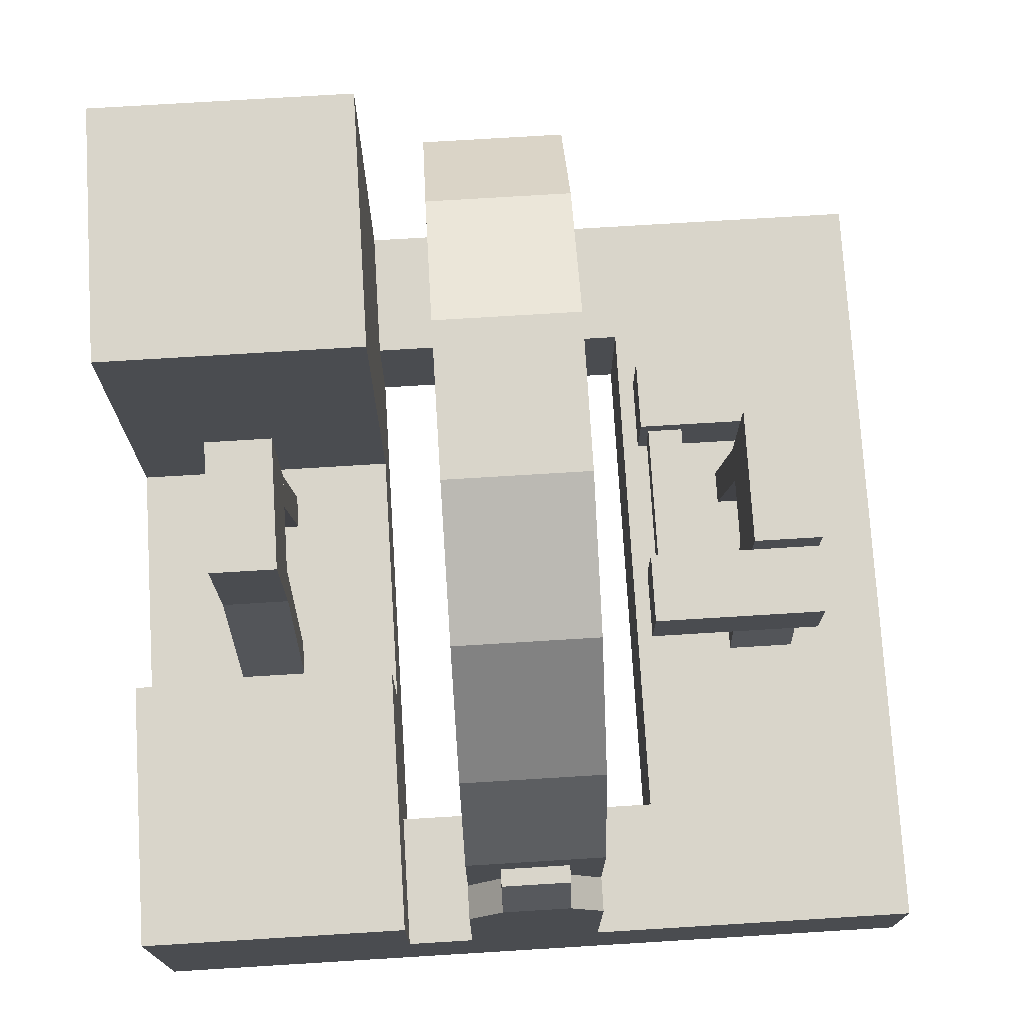
<metadata>
{"format":"obj","ext":"obj","renderer":"f3d","projection":"perspective","resolution":1024,"background":"white","views":[{"elev":74.6,"azim":-93.5,"up":"+Y"}]}
</metadata>
<code>
o Stator_Stator.Baseplate
v 2 0.5 1
v 2 0 1
v -1 0.5 1
v -1 0 1
v -1 0.5 2
v 2 0.5 2
v 2 0 2
v -1 0 2
v 2 0.5 0
v 2 0 0
v -1 0.5 0
v -1 0 0
v -1 0.5 -1
v 2 0.5 -1
v 2 0 -1
v -1 0 -1
v 2 0.5 0
v 2 0 0
v 1.5 0.5 0
v 1.5 0 0
v 1.5 0.5 1
v 2 0.5 1
v 2 0 1
v 1.5 0 1
v -0.5 0.5 0
v -0.5 0 0
v -1 0.5 -0
v -1 0 -0
v -1 0.5 1
v -0.5 0.5 1
v -0.5 0 1
v -1 0 1
v -1 0.5 0
v -1 1 0
v -1 0.5 -1
v -1 1 -1
v 0 0.5 0
v 0 1 0
v 0 0.5 -1
v 0 1 -1
v 1 0.5 0
v 1 2 0
v 1 0.5 -1
v 1 2 -1
v 2 0.5 0
v 2 2 0
v 2 0.5 -1
v 2 2 -1
v 0.25 1.25 1.625
v 0.25 1.25 1.375
v 0.75 1.25 1.625
v 0.75 1.25 1.375
v 0.25 1.75 1.625
v 0.25 1.75 1.375
v 0.75 1.75 1.375
v 0.75 1.75 1.625
v 0.125 0.5 1.625
v 0.25 1.25 1.625
v 0.125 0.5 1.375
v 0.25 1.25 1.375
v 0.25 0.5 1.625
v 0.375 1.25 1.625
v 0.25 0.5 1.375
v 0.375 1.25 1.375
v 0.875 0.5 1.375
v 0.75 1.25 1.375
v 0.875 0.5 1.625
v 0.75 1.25 1.625
v 0.75 0.5 1.375
v 0.625 1.25 1.375
v 0.75 0.5 1.625
v 0.625 1.25 1.625
v 0.25 1.25 -0.625
v 0.25 1.25 -0.375
v 0.75 1.25 -0.625
v 0.75 1.25 -0.375
v 0.25 1.75 -0.625
v 0.25 1.75 -0.375
v 0.75 1.75 -0.375
v 0.75 1.75 -0.625
v 0.125 0.5 -0.625
v 0.25 1.25 -0.625
v 0.125 0.5 -0.375
v 0.25 1.25 -0.375
v 0.25 0.5 -0.625
v 0.375 1.25 -0.625
v 0.25 0.5 -0.375
v 0.375 1.25 -0.375
v 0.875 0.5 -0.375
v 0.75 1.25 -0.375
v 0.875 0.5 -0.625
v 0.75 1.25 -0.625
v 0.75 0.5 -0.375
v 0.625 1.25 -0.375
v 0.75 0.5 -0.625
v 0.625 1.25 -0.625
v 1.875 1.625 0.625
v 1.875 1.227 0.25
v 1.875 1.625 0.375
v 2 1.227 0.75
v 1.938 1.625 0.625
v 2 1.227 0.25
v 1.938 1.625 0.375
v 1.875 1.375 0.625
v 1.875 1.375 0.375
v 2 1.375 0.375
v 2 1.375 0.625
v 1.875 1.227 0.75
v 1.666 0.7206 0.75
v 2 0.7206 0.75
v 1.666 0.7206 0.25
v 2 0.7206 0.25
v 1.666 0.4988 0.25
v 2 0.4988 0.25
v 2 0.4988 0.75
v 1.666 0.4988 0.75
v -0.875 1.625 0.625
v -0.875 1.227 0.25
v -0.875 1.625 0.375
v -1 1.227 0.75
v -0.9375 1.625 0.625
v -1 1.227 0.25
v -0.9375 1.625 0.375
v -0.875 1.375 0.625
v -0.875 1.375 0.375
v -1 1.375 0.375
v -1 1.375 0.625
v -0.875 1.227 0.75
v -0.6659 0.7206 0.75
v -1 0.7206 0.75
v -0.6659 0.7206 0.25
v -1 0.7206 0.25
v -0.6659 0.4988 0.25
v -1 0.4988 0.25
v -1 0.4988 0.75
v -0.6659 0.4988 0.75
v 0.7611 2.813 0.2511
v 0.7611 2.813 0.7489
v 1.243 2.613 0.2511
v 1.243 2.613 0.7489
v 1.613 2.243 0.2511
v 1.613 2.243 0.7489
v 1.813 1.761 0.2511
v 1.813 1.761 0.7489
v 1.813 1.239 0.2511
v 1.813 1.239 0.7489
v 1.613 0.7565 0.2511
v 1.613 0.7565 0.7489
v 1.243 0.3873 0.2511
v 1.243 0.3873 0.7489
v 0.7611 0.1875 0.2511
v 0.7611 0.1875 0.7489
v 0.2389 0.1875 0.2511
v 0.2389 0.1875 0.7489
v -0.2435 0.3873 0.2511
v -0.2435 0.3873 0.7489
v -0.6127 0.7565 0.2511
v -0.6127 0.7565 0.7489
v -0.8125 1.239 0.2511
v -0.8125 1.239 0.7489
v -0.8125 1.761 0.2511
v -0.8125 1.761 0.7489
v -0.6127 2.243 0.2511
v -0.6127 2.243 0.7489
v -0.2435 2.613 0.2511
v -0.2435 2.613 0.7489
v 0.2389 2.813 0.2511
v 0.2389 2.813 0.7489
v 1.279 2.666 0.2511
v 0.7736 2.875 0.2511
v 0.7736 2.875 0.7489
v 1.279 2.666 0.7489
v 1.666 2.279 0.2511
v 1.666 2.279 0.7489
v 1.875 1.774 0.2511
v 1.875 1.774 0.7489
v 1.875 1.226 0.2511
v 1.875 1.226 0.7489
v 1.666 0.7209 0.2511
v 1.666 0.7209 0.7489
v 1.279 0.334 0.2511
v 1.279 0.334 0.7489
v 0.7736 0.1247 0.2511
v 0.7736 0.1247 0.7489
v 0.2264 0.1247 0.2511
v 0.2264 0.1247 0.7489
v -0.2791 0.334 0.2511
v -0.2791 0.334 0.7489
v -0.666 0.7209 0.2511
v -0.666 0.7209 0.7489
v -0.8753 1.226 0.2511
v -0.8753 1.226 0.7489
v -0.8753 1.774 0.2511
v -0.8753 1.774 0.7489
v -0.666 2.279 0.2511
v -0.666 2.279 0.7489
v -0.2791 2.666 0.2511
v -0.2791 2.666 0.7489
v 0.2264 2.875 0.2511
v 0.2264 2.875 0.7489
v 0.3125 0.25 0.3125
v 0.6875 0.25 0.6875
v 0.3125 0.25 0.6875
v 0.3125 0.5 0.3125
v 0.3125 0.5 0.6875
v 0.3125 0.1875 0.3125
v 0.6875 0.1875 0.3125
v 0.3125 0.5625 0.3125
v 0.6875 0.5625 0.3125
v 0.6875 0.5625 0.6875
v 0.6875 0.5 0.6875
v 0.6875 0.25 0.3125
v 0.3125 0.5625 0.6875
v 0.3125 0.1875 0.6875
v 0.6875 0.5 0.3125
v 0.6875 0.1875 0.6875
v 0.375 0.25 0.375
v 0.375 0.5 0.625
v 0.625 0.25 0.625
v 0.375 0.25 0.625
v 0.625 0.5 0.625
v 0.625 0.25 0.375
v 0.625 0.5 0.375
v 0.375 0.5 0.375
v -0.1516 0.4169 0.3125
v 0.1949 0.2734 0.6875
v -0.1516 0.4169 0.6875
v -0.05591 0.6479 0.3125
v -0.05591 0.6479 0.6875
v -0.1755 0.3592 0.3125
v 0.171 0.2157 0.3125
v -0.03199 0.7056 0.3125
v 0.3145 0.5621 0.3125
v 0.3145 0.5621 0.6875
v 0.2905 0.5044 0.6875
v 0.1949 0.2734 0.3125
v -0.03199 0.7056 0.6875
v -0.1755 0.3592 0.6875
v 0.2905 0.5044 0.3125
v 0.171 0.2157 0.6875
v -0.09384 0.393 0.375
v 0.001832 0.624 0.625
v 0.1371 0.2973 0.625
v -0.09384 0.393 0.625
v 0.2328 0.5283 0.625
v 0.1371 0.2973 0.375
v 0.2328 0.5283 0.375
v 0.001832 0.624 0.375
v 1.152 2.583 0.3125
v 0.8051 2.727 0.6875
v 1.152 2.583 0.6875
v 1.056 2.352 0.3125
v 1.056 2.352 0.6875
v 1.175 2.641 0.3125
v 0.829 2.784 0.3125
v 1.032 2.294 0.3125
v 0.6855 2.438 0.3125
v 0.6855 2.438 0.6875
v 0.7095 2.496 0.6875
v 0.8051 2.727 0.3125
v 1.032 2.294 0.6875
v 1.175 2.641 0.6875
v 0.7095 2.496 0.3125
v 0.829 2.784 0.6875
v 1.094 2.607 0.375
v 0.9982 2.376 0.625
v 0.8629 2.703 0.625
v 1.094 2.607 0.625
v 0.7672 2.472 0.625
v 0.8629 2.703 0.375
v 0.7672 2.472 0.375
v 0.9982 2.376 0.375
v -0.5831 2.152 0.3125
v -0.7266 1.805 0.6875
v -0.5831 2.152 0.6875
v -0.3521 2.056 0.3125
v -0.3521 2.056 0.6875
v -0.6408 2.175 0.3125
v -0.7843 1.829 0.3125
v -0.2944 2.032 0.3125
v -0.4379 1.686 0.3125
v -0.4379 1.686 0.6875
v -0.4956 1.709 0.6875
v -0.7266 1.805 0.3125
v -0.2944 2.032 0.6875
v -0.6408 2.175 0.6875
v -0.4956 1.709 0.3125
v -0.7843 1.829 0.6875
v -0.607 2.094 0.375
v -0.376 1.998 0.625
v -0.7027 1.863 0.625
v -0.607 2.094 0.625
v -0.4717 1.767 0.625
v -0.7027 1.863 0.375
v -0.4717 1.767 0.375
v -0.376 1.998 0.375
v 1.583 0.8484 0.3125
v 1.727 1.195 0.6875
v 1.583 0.8484 0.6875
v 1.352 0.9441 0.3125
v 1.352 0.9441 0.6875
v 1.641 0.8245 0.3125
v 1.784 1.171 0.3125
v 1.294 0.968 0.3125
v 1.438 1.314 0.3125
v 1.438 1.314 0.6875
v 1.496 1.291 0.6875
v 1.727 1.195 0.3125
v 1.294 0.968 0.6875
v 1.641 0.8245 0.6875
v 1.496 1.291 0.3125
v 1.784 1.171 0.6875
v 1.607 0.9062 0.375
v 1.376 1.002 0.625
v 1.703 1.137 0.625
v 1.607 0.9062 0.625
v 1.472 1.233 0.625
v 1.703 1.137 0.375
v 1.472 1.233 0.375
v 1.376 1.002 0.375
v 1.727 1.805 0.3125
v 1.583 2.152 0.6875
v 1.727 1.805 0.6875
v 1.496 1.709 0.3125
v 1.496 1.709 0.6875
v 1.784 1.829 0.3125
v 1.641 2.175 0.3125
v 1.438 1.686 0.3125
v 1.294 2.032 0.3125
v 1.294 2.032 0.6875
v 1.352 2.056 0.6875
v 1.583 2.152 0.3125
v 1.438 1.686 0.6875
v 1.784 1.829 0.6875
v 1.352 2.056 0.3125
v 1.641 2.175 0.6875
v 1.703 1.863 0.375
v 1.472 1.767 0.625
v 1.607 2.094 0.625
v 1.703 1.863 0.625
v 1.376 1.998 0.625
v 1.607 2.094 0.375
v 1.376 1.998 0.375
v 1.472 1.767 0.375
v -0.7266 1.195 0.3125
v -0.5831 0.8484 0.6875
v -0.7266 1.195 0.6875
v -0.4956 1.291 0.3125
v -0.4956 1.291 0.6875
v -0.7843 1.171 0.3125
v -0.6408 0.8245 0.3125
v -0.4379 1.314 0.3125
v -0.2944 0.968 0.3125
v -0.2944 0.968 0.6875
v -0.3521 0.9441 0.6875
v -0.5831 0.8484 0.3125
v -0.4379 1.314 0.6875
v -0.7843 1.171 0.6875
v -0.3521 0.9441 0.3125
v -0.6408 0.8245 0.6875
v -0.7027 1.137 0.375
v -0.4717 1.233 0.625
v -0.607 0.9062 0.625
v -0.7027 1.137 0.625
v -0.376 1.002 0.625
v -0.607 0.9062 0.375
v -0.376 1.002 0.375
v -0.4717 1.233 0.375
v 0.1949 2.727 0.3125
v -0.1516 2.583 0.6875
v 0.1949 2.727 0.6875
v 0.2905 2.496 0.3125
v 0.2905 2.496 0.6875
v 0.171 2.784 0.3125
v -0.1755 2.641 0.3125
v 0.3145 2.438 0.3125
v -0.03199 2.294 0.3125
v -0.03199 2.294 0.6875
v -0.05591 2.352 0.6875
v -0.1516 2.583 0.3125
v 0.3145 2.438 0.6875
v 0.171 2.784 0.6875
v -0.05591 2.352 0.3125
v -0.1755 2.641 0.6875
v 0.1371 2.703 0.375
v 0.2328 2.472 0.625
v -0.09384 2.607 0.625
v 0.1371 2.703 0.625
v 0.001832 2.376 0.625
v -0.09384 2.607 0.375
v 0.001832 2.376 0.375
v 0.2328 2.472 0.375
v 0.8051 0.2734 0.3125
v 1.152 0.4169 0.6875
v 0.8051 0.2734 0.6875
v 0.7095 0.5044 0.3125
v 0.7095 0.5044 0.6875
v 0.829 0.2157 0.3125
v 1.175 0.3592 0.3125
v 0.6855 0.5621 0.3125
v 1.032 0.7056 0.3125
v 1.032 0.7056 0.6875
v 1.056 0.6479 0.6875
v 1.152 0.4169 0.3125
v 0.6855 0.5621 0.6875
v 0.829 0.2157 0.6875
v 1.056 0.6479 0.3125
v 1.175 0.3592 0.6875
v 0.8629 0.2973 0.375
v 0.7672 0.5283 0.625
v 1.094 0.393 0.625
v 0.8629 0.2973 0.625
v 0.9982 0.624 0.625
v 1.094 0.393 0.375
v 0.9982 0.624 0.375
v 0.7672 0.5283 0.375
v 1.251 0.4835 0.3125
v 1.516 0.7487 0.6875
v 1.251 0.4835 0.6875
v 1.075 0.6603 0.3125
v 1.075 0.6603 0.6875
v 1.295 0.4393 0.3125
v 1.561 0.7045 0.3125
v 1.03 0.7045 0.3125
v 1.295 0.9697 0.3125
v 1.295 0.9697 0.6875
v 1.34 0.9255 0.6875
v 1.516 0.7487 0.3125
v 1.03 0.7045 0.6875
v 1.295 0.4393 0.6875
v 1.34 0.9255 0.3125
v 1.561 0.7045 0.6875
v 1.295 0.5277 0.375
v 1.119 0.7045 0.625
v 1.472 0.7045 0.625
v 1.295 0.5277 0.625
v 1.295 0.8813 0.625
v 1.472 0.7045 0.375
v 1.295 0.8813 0.375
v 1.119 0.7045 0.375
v -0.2513 2.516 0.3125
v -0.5165 2.251 0.6875
v -0.2513 2.516 0.6875
v -0.07452 2.34 0.3125
v -0.07452 2.34 0.6875
v -0.2955 2.561 0.3125
v -0.5607 2.295 0.3125
v -0.03033 2.295 0.3125
v -0.2955 2.03 0.3125
v -0.2955 2.03 0.6875
v -0.3397 2.075 0.6875
v -0.5165 2.251 0.3125
v -0.03033 2.295 0.6875
v -0.2955 2.561 0.6875
v -0.3397 2.075 0.3125
v -0.5607 2.295 0.6875
v -0.2955 2.472 0.375
v -0.1187 2.295 0.625
v -0.4723 2.295 0.625
v -0.2955 2.472 0.625
v -0.2955 2.119 0.625
v -0.4723 2.295 0.375
v -0.2955 2.119 0.375
v -0.1187 2.295 0.375
v -0.5165 0.7487 0.3125
v -0.2513 0.4835 0.6875
v -0.5165 0.7487 0.6875
v -0.3397 0.9255 0.3125
v -0.3397 0.9255 0.6875
v -0.5607 0.7045 0.3125
v -0.2955 0.4393 0.3125
v -0.2955 0.9697 0.3125
v -0.03033 0.7045 0.3125
v -0.03033 0.7045 0.6875
v -0.07452 0.6603 0.6875
v -0.2513 0.4835 0.3125
v -0.2955 0.9697 0.6875
v -0.5607 0.7045 0.6875
v -0.07452 0.6603 0.3125
v -0.2955 0.4393 0.6875
v -0.4723 0.7045 0.375
v -0.2955 0.8813 0.625
v -0.2955 0.5277 0.625
v -0.4723 0.7045 0.625
v -0.1187 0.7045 0.625
v -0.2955 0.5277 0.375
v -0.1187 0.7045 0.375
v -0.2955 0.8813 0.375
v 1.516 2.251 0.3125
v 1.251 2.516 0.6875
v 1.516 2.251 0.6875
v 1.34 2.075 0.3125
v 1.34 2.075 0.6875
v 1.561 2.295 0.3125
v 1.295 2.561 0.3125
v 1.295 2.03 0.3125
v 1.03 2.295 0.3125
v 1.03 2.295 0.6875
v 1.075 2.34 0.6875
v 1.251 2.516 0.3125
v 1.295 2.03 0.6875
v 1.561 2.295 0.6875
v 1.075 2.34 0.3125
v 1.295 2.561 0.6875
v 1.472 2.295 0.375
v 1.295 2.119 0.625
v 1.295 2.472 0.625
v 1.472 2.295 0.625
v 1.119 2.295 0.625
v 1.295 2.472 0.375
v 1.119 2.295 0.375
v 1.295 2.119 0.375
v 1.75 1.312 0.3125
v 1.75 1.688 0.6875
v 1.75 1.312 0.6875
v 1.5 1.312 0.3125
v 1.5 1.312 0.6875
v 1.812 1.312 0.3125
v 1.812 1.688 0.3125
v 1.438 1.312 0.3125
v 1.438 1.688 0.3125
v 1.438 1.688 0.6875
v 1.5 1.688 0.6875
v 1.75 1.688 0.3125
v 1.438 1.312 0.6875
v 1.812 1.312 0.6875
v 1.5 1.688 0.3125
v 1.812 1.688 0.6875
v 1.75 1.375 0.375
v 1.5 1.375 0.625
v 1.75 1.625 0.625
v 1.75 1.375 0.625
v 1.5 1.625 0.625
v 1.75 1.625 0.375
v 1.5 1.625 0.375
v 1.5 1.375 0.375
v -0.75 1.687 0.3125
v -0.75 1.312 0.6875
v -0.75 1.687 0.6875
v -0.5 1.687 0.3125
v -0.5 1.687 0.6875
v -0.8125 1.687 0.3125
v -0.8125 1.312 0.3125
v -0.4375 1.687 0.3125
v -0.4375 1.312 0.3125
v -0.4375 1.312 0.6875
v -0.5 1.312 0.6875
v -0.75 1.312 0.3125
v -0.4375 1.687 0.6875
v -0.8125 1.687 0.6875
v -0.5 1.312 0.3125
v -0.8125 1.312 0.6875
v -0.75 1.625 0.375
v -0.5 1.625 0.625
v -0.75 1.375 0.625
v -0.75 1.625 0.625
v -0.5 1.375 0.625
v -0.75 1.375 0.375
v -0.5 1.375 0.375
v -0.5 1.625 0.375
v 0.6875 2.75 0.3125
v 0.3125 2.75 0.6875
v 0.6875 2.75 0.6875
v 0.6875 2.5 0.3125
v 0.6875 2.5 0.6875
v 0.6875 2.812 0.3125
v 0.3125 2.812 0.3125
v 0.6875 2.438 0.3125
v 0.3125 2.438 0.3125
v 0.3125 2.438 0.6875
v 0.3125 2.5 0.6875
v 0.3125 2.75 0.3125
v 0.6875 2.438 0.6875
v 0.6875 2.812 0.6875
v 0.3125 2.5 0.3125
v 0.3125 2.812 0.6875
v 0.625 2.75 0.375
v 0.625 2.5 0.625
v 0.375 2.75 0.625
v 0.625 2.75 0.625
v 0.375 2.5 0.625
v 0.375 2.75 0.375
v 0.375 2.5 0.375
v 0.625 2.5 0.375
v 0.25 1.625 1
v 0.25 1.375 1
v 0.25 1.625 1.625
v 0.25 1.375 1.625
v 0 1.625 1
v 0 1.375 1
v 0 1.625 1.625
v 0 1.375 1.625
v 0.75 1.625 1
v 0.75 1.375 1
v 0.75 1.625 1.625
v 0.75 1.375 1.625
v 1 1.625 1
v 1 1.375 1
v 1 1.625 1.625
v 1 1.375 1.625
v 0.25 1.438 1.156
v 0.25 1.562 1.156
v 0.25 1.438 1.031
v 0.25 1.562 1.031
v 0.75 1.438 1.156
v 0.75 1.562 1.156
v 0.75 1.438 1.031
v 0.75 1.562 1.031
f 4 3 1 2
f 1 3 5 6
f 7 6 5 8
f 2 1 6 7
f 8 5 3 4
f 4 2 7 8
f 12 10 9 11
f 9 14 13 11
f 15 16 13 14
f 10 15 14 9
f 16 12 11 13
f 12 16 15 10
f 17 19 21 22
f 18 17 22 23
f 24 21 19 20
f 20 18 23 24
f 25 27 29 30
f 26 25 30 31
f 32 29 27 28
f 28 26 31 32
f 33 34 36 35
f 35 36 40 39
f 39 40 38 37
f 37 38 34 33
f 40 36 34 38
f 41 42 44 43
f 43 44 48 47
f 47 48 46 45
f 45 46 42 41
f 48 44 42 46
f 49 51 56 53
f 55 54 53 56
f 52 50 54 55
f 51 52 55 56
f 50 49 53 54
f 49 50 52 51
f 57 58 60 59
f 59 60 64 63
f 63 64 62 61
f 61 62 58 57
f 67 68 72 71
f 65 66 68 67
f 71 72 70 69
f 69 70 66 65
f 73 77 80 75
f 79 80 77 78
f 76 79 78 74
f 75 80 79 76
f 74 78 77 73
f 73 75 76 74
f 81 83 84 82
f 83 87 88 84
f 87 85 86 88
f 85 81 82 86
f 91 95 96 92
f 89 91 92 90
f 95 93 94 96
f 93 89 90 94
f 104 97 99 105
f 105 99 103 106
f 106 103 101 107
f 107 101 97 104
f 98 102 112 111
f 103 99 97 101
f 100 107 104 108
f 102 106 107 100
f 98 105 106 102
f 108 104 105 98
f 108 98 111 109
f 102 100 110 112
f 100 108 109 110
f 115 114 112 110
f 113 116 109 111
f 109 116 115 110
f 112 114 113 111
f 124 125 119 117
f 125 126 123 119
f 126 127 121 123
f 127 124 117 121
f 118 131 132 122
f 123 121 117 119
f 120 128 124 127
f 122 120 127 126
f 118 122 126 125
f 128 118 125 124
f 128 129 131 118
f 122 132 130 120
f 120 130 129 128
f 135 130 132 134
f 133 131 129 136
f 129 130 135 136
f 132 131 133 134
f 137 139 140 138
f 139 141 142 140
f 141 143 144 142
f 143 145 146 144
f 145 147 148 146
f 147 149 150 148
f 149 151 152 150
f 151 153 154 152
f 153 155 156 154
f 155 157 158 156
f 157 159 160 158
f 159 161 162 160
f 161 163 164 162
f 163 165 166 164
f 165 167 168 166
f 167 137 138 168
f 170 171 172 169
f 169 172 174 173
f 173 174 176 175
f 175 176 178 177
f 177 178 180 179
f 179 180 182 181
f 181 182 184 183
f 183 184 186 185
f 185 186 188 187
f 187 188 190 189
f 189 190 192 191
f 191 192 194 193
f 193 194 196 195
f 195 196 198 197
f 197 198 200 199
f 199 200 171 170
f 150 182 180 148
f 168 200 198 166
f 139 169 173 141
f 157 189 191 159
f 142 174 172 140
f 160 192 190 158
f 149 181 183 151
f 167 199 170 137
f 152 184 182 150
f 138 171 200 168
f 141 173 175 143
f 159 191 193 161
f 144 176 174 142
f 162 194 192 160
f 151 183 185 153
f 154 186 184 152
f 143 175 177 145
f 161 193 195 163
f 146 178 176 144
f 164 196 194 162
f 153 185 187 155
f 156 188 186 154
f 145 177 179 147
f 163 195 197 165
f 137 170 169 139
f 148 180 178 146
f 166 198 196 164
f 155 187 189 157
f 140 172 171 138
f 158 190 188 156
f 147 179 181 149
f 165 197 199 167
f 204 215 211 205
f 206 207 216 214
f 203 201 206 214
f 215 204 208 209
f 217 220 218 224
f 213 210 209 208
f 204 205 213 208
f 224 223 222 217
f 212 202 216 207
f 219 222 223 221
f 205 211 210 213
f 201 212 207 206
f 220 219 221 218
f 203 202 212 201
f 211 215 209 210
f 202 203 214 216
f 228 239 235 229
f 230 231 240 238
f 227 225 230 238
f 239 228 232 233
f 241 244 242 248
f 237 234 233 232
f 228 229 237 232
f 248 247 246 241
f 236 226 240 231
f 243 246 247 245
f 229 235 234 237
f 225 236 231 230
f 244 243 245 242
f 227 226 236 225
f 235 239 233 234
f 226 227 238 240
f 252 263 259 253
f 254 255 264 262
f 251 249 254 262
f 263 252 256 257
f 265 268 266 272
f 261 258 257 256
f 252 253 261 256
f 272 271 270 265
f 260 250 264 255
f 267 270 271 269
f 253 259 258 261
f 249 260 255 254
f 268 267 269 266
f 251 250 260 249
f 259 263 257 258
f 250 251 262 264
f 276 287 283 277
f 278 279 288 286
f 275 273 278 286
f 287 276 280 281
f 289 292 290 296
f 285 282 281 280
f 276 277 285 280
f 296 295 294 289
f 284 274 288 279
f 291 294 295 293
f 277 283 282 285
f 273 284 279 278
f 292 291 293 290
f 275 274 284 273
f 283 287 281 282
f 274 275 286 288
f 300 311 307 301
f 302 303 312 310
f 299 297 302 310
f 311 300 304 305
f 313 316 314 320
f 309 306 305 304
f 300 301 309 304
f 320 319 318 313
f 308 298 312 303
f 315 318 319 317
f 301 307 306 309
f 297 308 303 302
f 316 315 317 314
f 299 298 308 297
f 307 311 305 306
f 298 299 310 312
f 324 335 331 325
f 326 327 336 334
f 323 321 326 334
f 335 324 328 329
f 337 340 338 344
f 333 330 329 328
f 324 325 333 328
f 344 343 342 337
f 332 322 336 327
f 339 342 343 341
f 325 331 330 333
f 321 332 327 326
f 340 339 341 338
f 323 322 332 321
f 331 335 329 330
f 322 323 334 336
f 348 359 355 349
f 350 351 360 358
f 347 345 350 358
f 359 348 352 353
f 361 364 362 368
f 357 354 353 352
f 348 349 357 352
f 368 367 366 361
f 356 346 360 351
f 363 366 367 365
f 349 355 354 357
f 345 356 351 350
f 364 363 365 362
f 347 346 356 345
f 355 359 353 354
f 346 347 358 360
f 372 383 379 373
f 374 375 384 382
f 371 369 374 382
f 383 372 376 377
f 385 388 386 392
f 381 378 377 376
f 372 373 381 376
f 392 391 390 385
f 380 370 384 375
f 387 390 391 389
f 373 379 378 381
f 369 380 375 374
f 388 387 389 386
f 371 370 380 369
f 379 383 377 378
f 370 371 382 384
f 396 407 403 397
f 398 399 408 406
f 395 393 398 406
f 407 396 400 401
f 409 412 410 416
f 405 402 401 400
f 396 397 405 400
f 416 415 414 409
f 404 394 408 399
f 411 414 415 413
f 397 403 402 405
f 393 404 399 398
f 412 411 413 410
f 395 394 404 393
f 403 407 401 402
f 394 395 406 408
f 420 431 427 421
f 422 423 432 430
f 419 417 422 430
f 431 420 424 425
f 433 436 434 440
f 429 426 425 424
f 420 421 429 424
f 440 439 438 433
f 428 418 432 423
f 435 438 439 437
f 421 427 426 429
f 417 428 423 422
f 436 435 437 434
f 419 418 428 417
f 427 431 425 426
f 418 419 430 432
f 444 455 451 445
f 446 447 456 454
f 443 441 446 454
f 455 444 448 449
f 457 460 458 464
f 453 450 449 448
f 444 445 453 448
f 464 463 462 457
f 452 442 456 447
f 459 462 463 461
f 445 451 450 453
f 441 452 447 446
f 460 459 461 458
f 443 442 452 441
f 451 455 449 450
f 442 443 454 456
f 468 479 475 469
f 470 471 480 478
f 467 465 470 478
f 479 468 472 473
f 481 484 482 488
f 477 474 473 472
f 468 469 477 472
f 488 487 486 481
f 476 466 480 471
f 483 486 487 485
f 469 475 474 477
f 465 476 471 470
f 484 483 485 482
f 467 466 476 465
f 475 479 473 474
f 466 467 478 480
f 492 503 499 493
f 494 495 504 502
f 491 489 494 502
f 503 492 496 497
f 505 508 506 512
f 501 498 497 496
f 492 493 501 496
f 512 511 510 505
f 500 490 504 495
f 507 510 511 509
f 493 499 498 501
f 489 500 495 494
f 508 507 509 506
f 491 490 500 489
f 499 503 497 498
f 490 491 502 504
f 516 527 523 517
f 518 519 528 526
f 515 513 518 526
f 527 516 520 521
f 529 532 530 536
f 525 522 521 520
f 516 517 525 520
f 536 535 534 529
f 524 514 528 519
f 531 534 535 533
f 517 523 522 525
f 513 524 519 518
f 532 531 533 530
f 515 514 524 513
f 523 527 521 522
f 514 515 526 528
f 540 551 547 541
f 542 543 552 550
f 539 537 542 550
f 551 540 544 545
f 553 556 554 560
f 549 546 545 544
f 540 541 549 544
f 560 559 558 553
f 548 538 552 543
f 555 558 559 557
f 541 547 546 549
f 537 548 543 542
f 556 555 557 554
f 539 538 548 537
f 547 551 545 546
f 538 539 550 552
f 564 575 571 565
f 566 567 576 574
f 563 561 566 574
f 575 564 568 569
f 577 580 578 584
f 573 570 569 568
f 564 565 573 568
f 584 583 582 577
f 572 562 576 567
f 579 582 583 581
f 565 571 570 573
f 561 572 567 566
f 580 579 581 578
f 563 562 572 561
f 571 575 569 570
f 562 563 574 576
f 590 586 588 592
f 585 589 591 587
f 592 591 589 590
f 590 589 585 586
f 586 585 587 588
f 588 587 591 592
f 598 600 596 594
f 593 595 599 597
f 600 598 597 599
f 598 594 593 597
f 594 596 595 593
f 596 600 599 595
f 601 602 604 603
f 603 604 608 607
f 607 608 606 605
f 605 606 602 601
f 603 607 605 601
f 608 604 602 606

</code>
